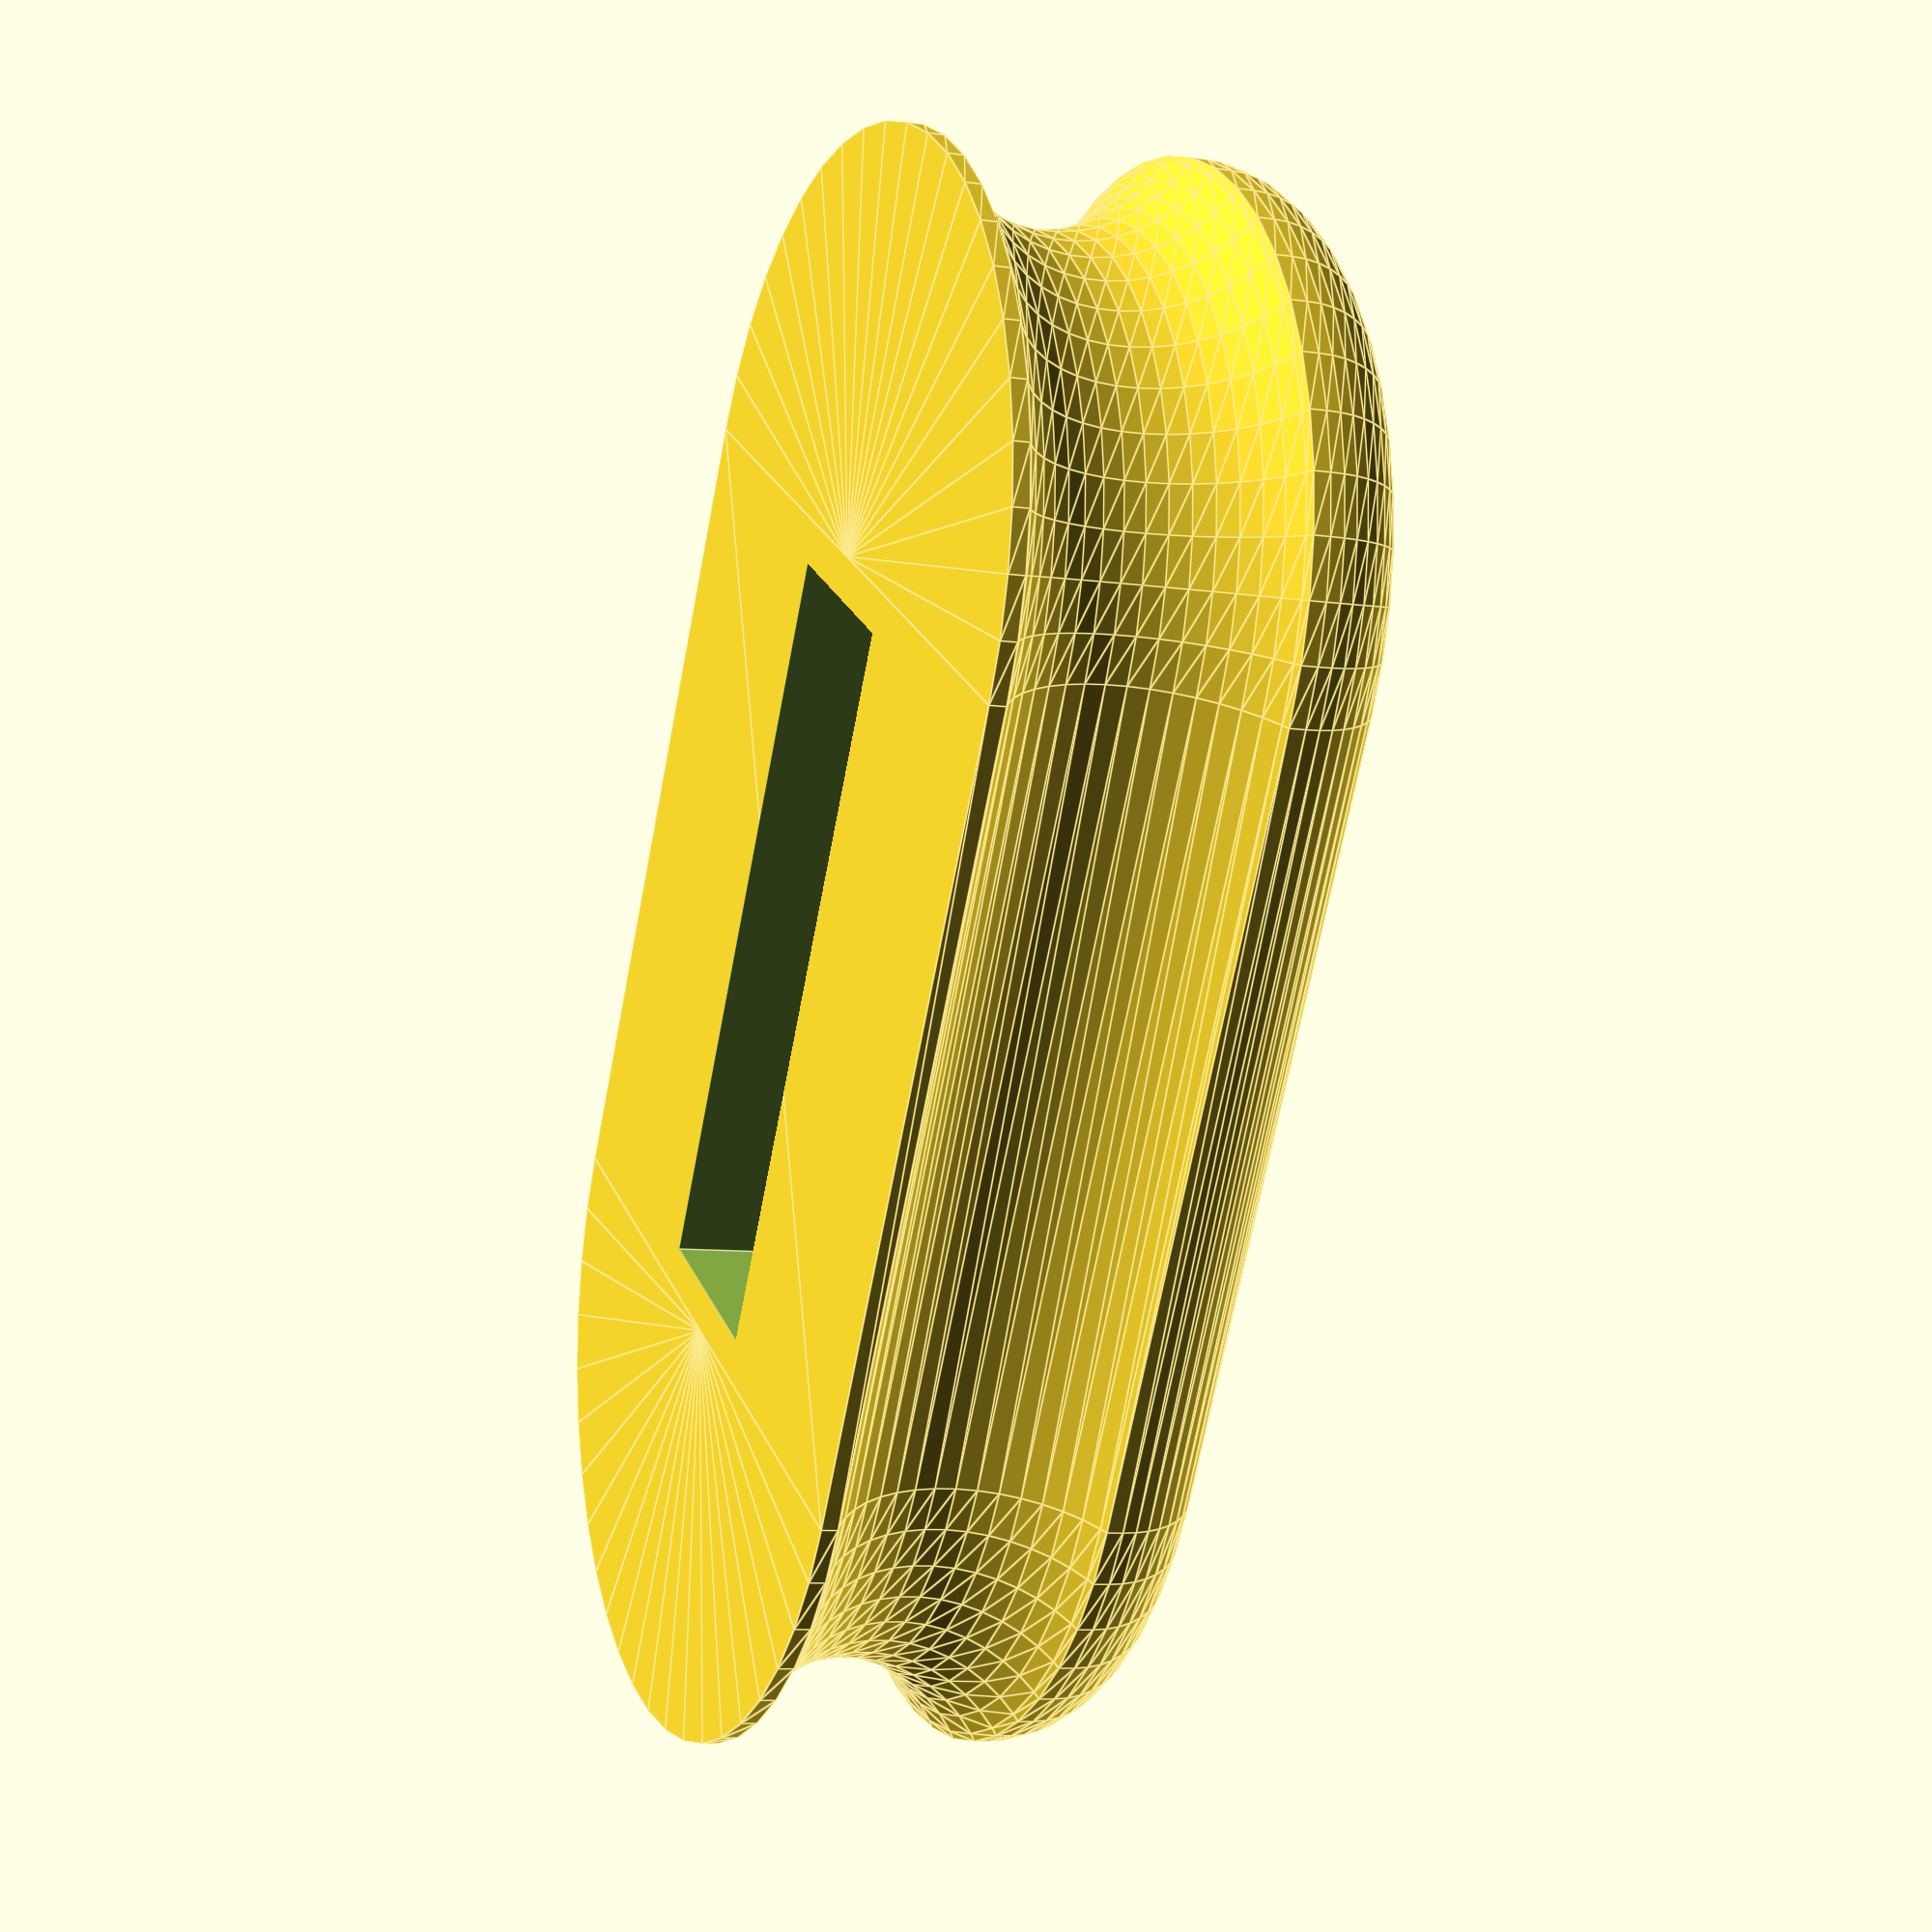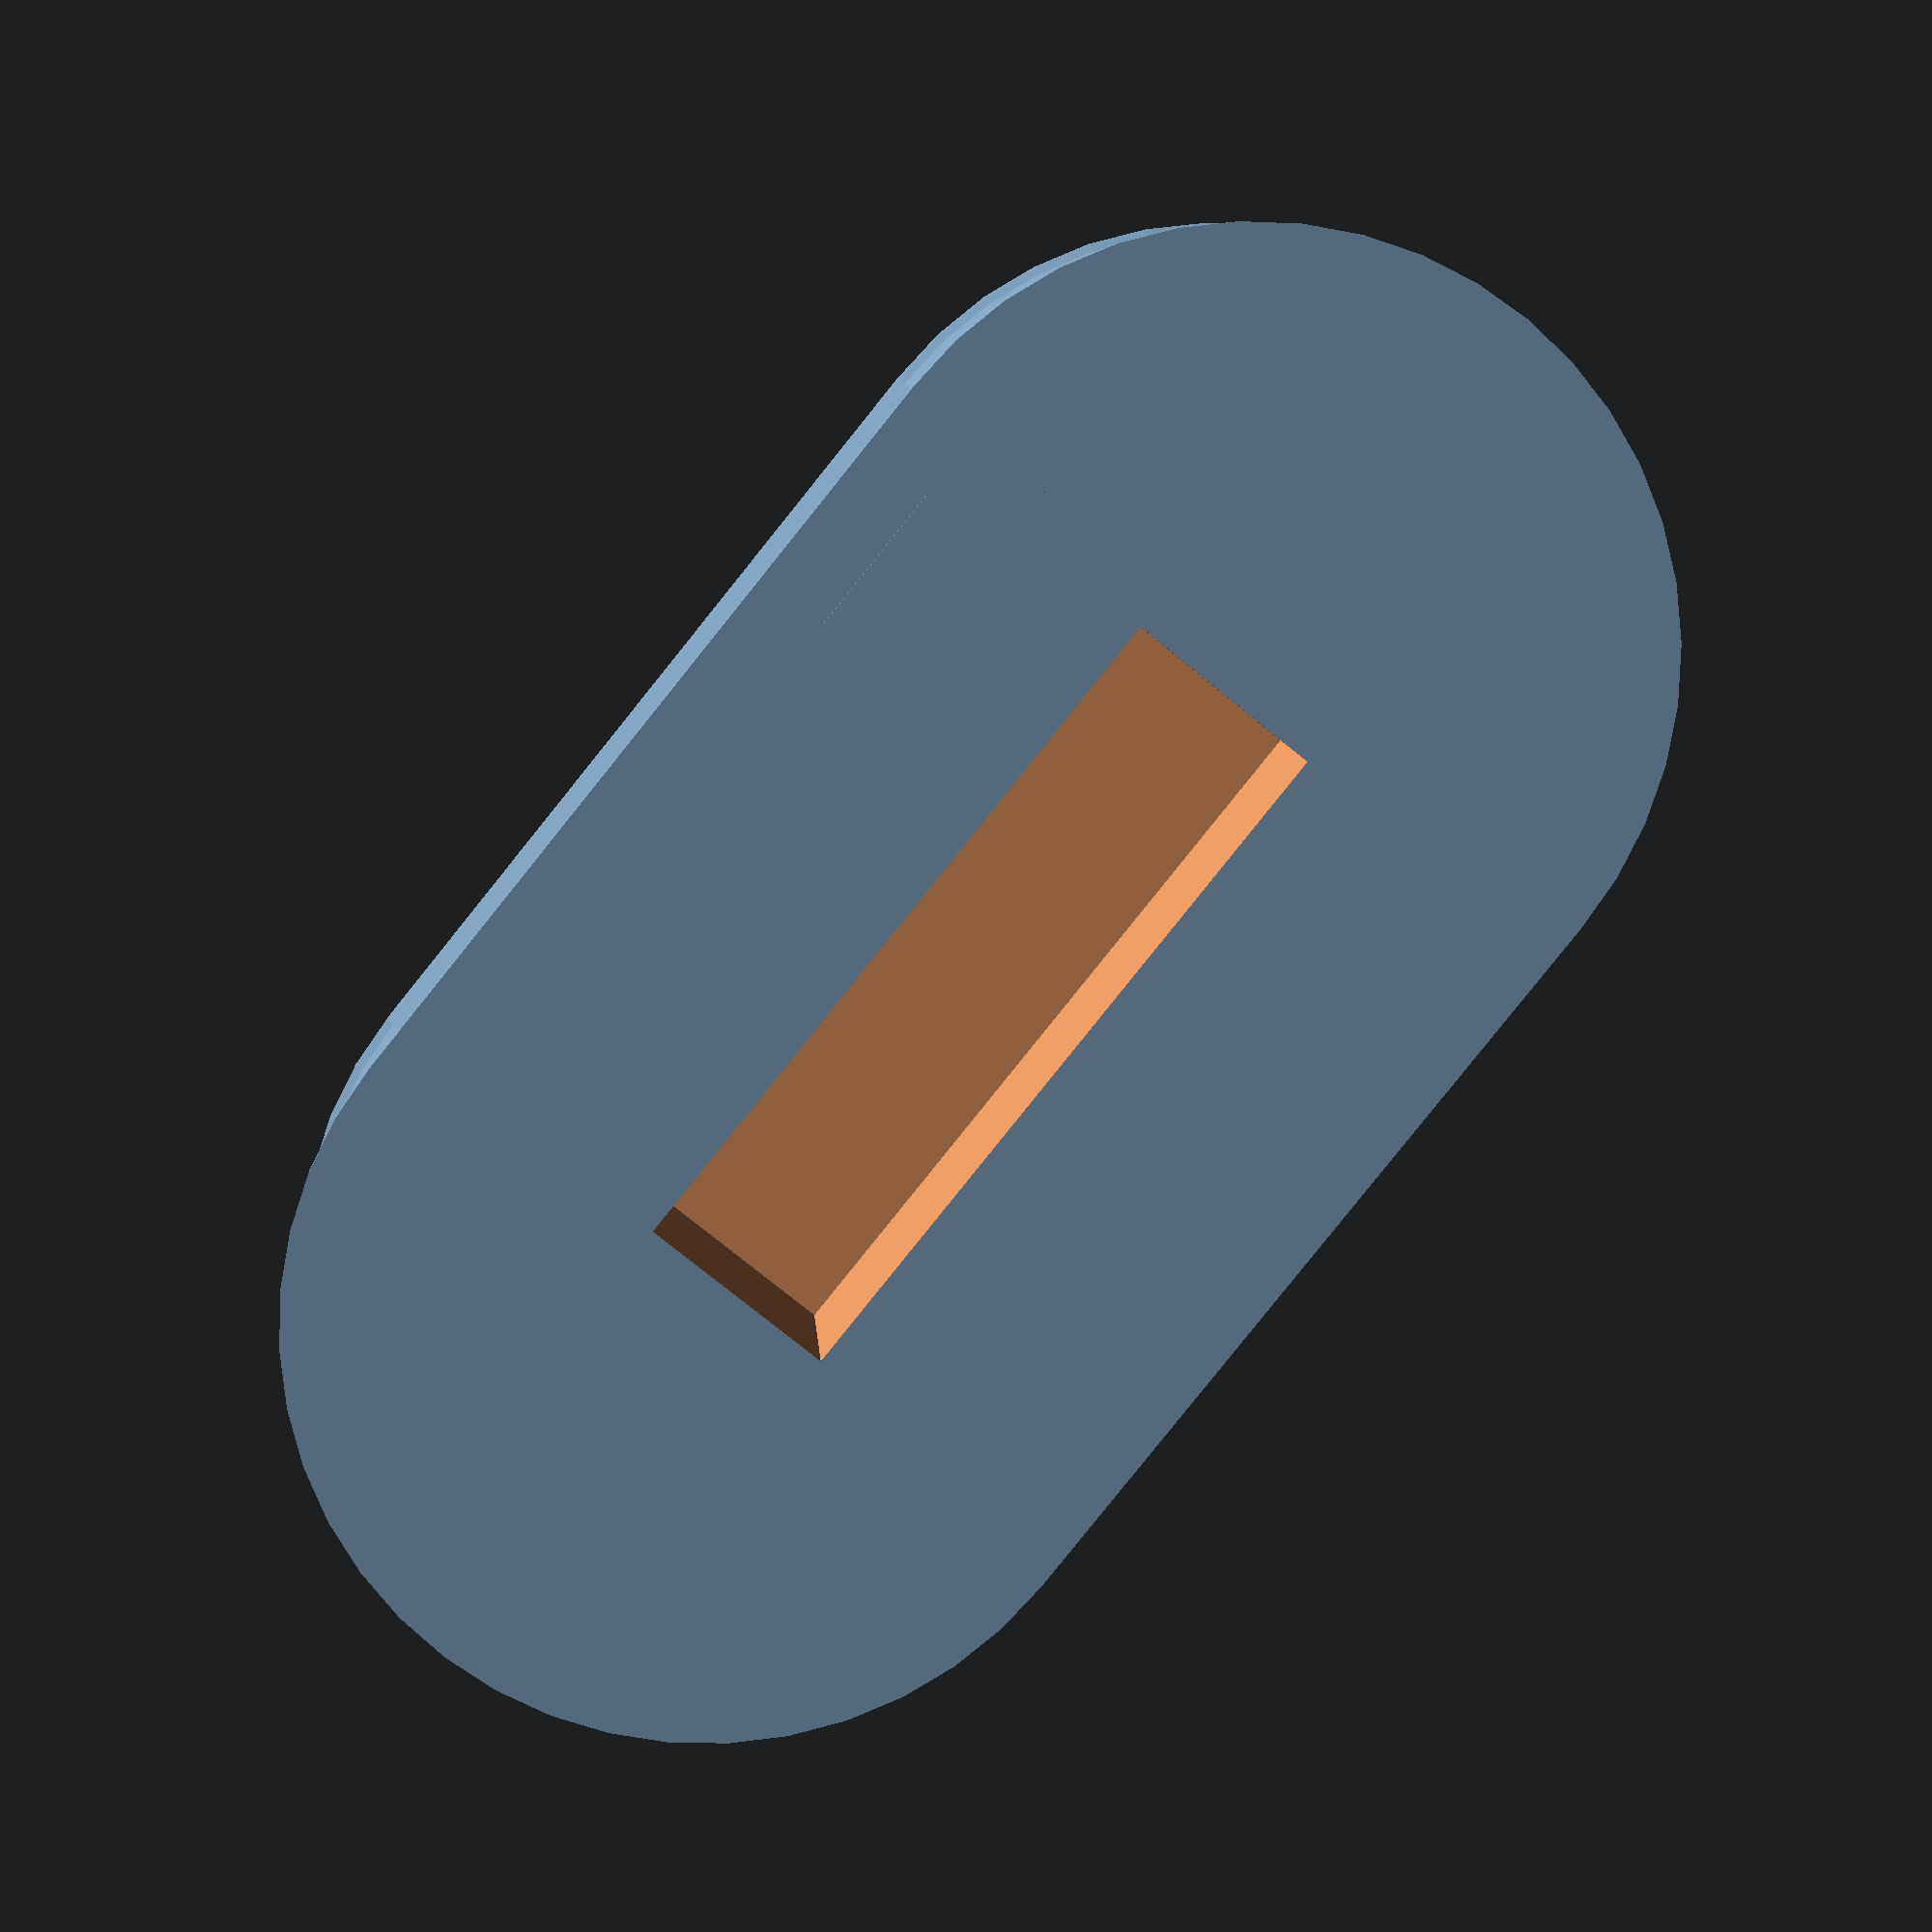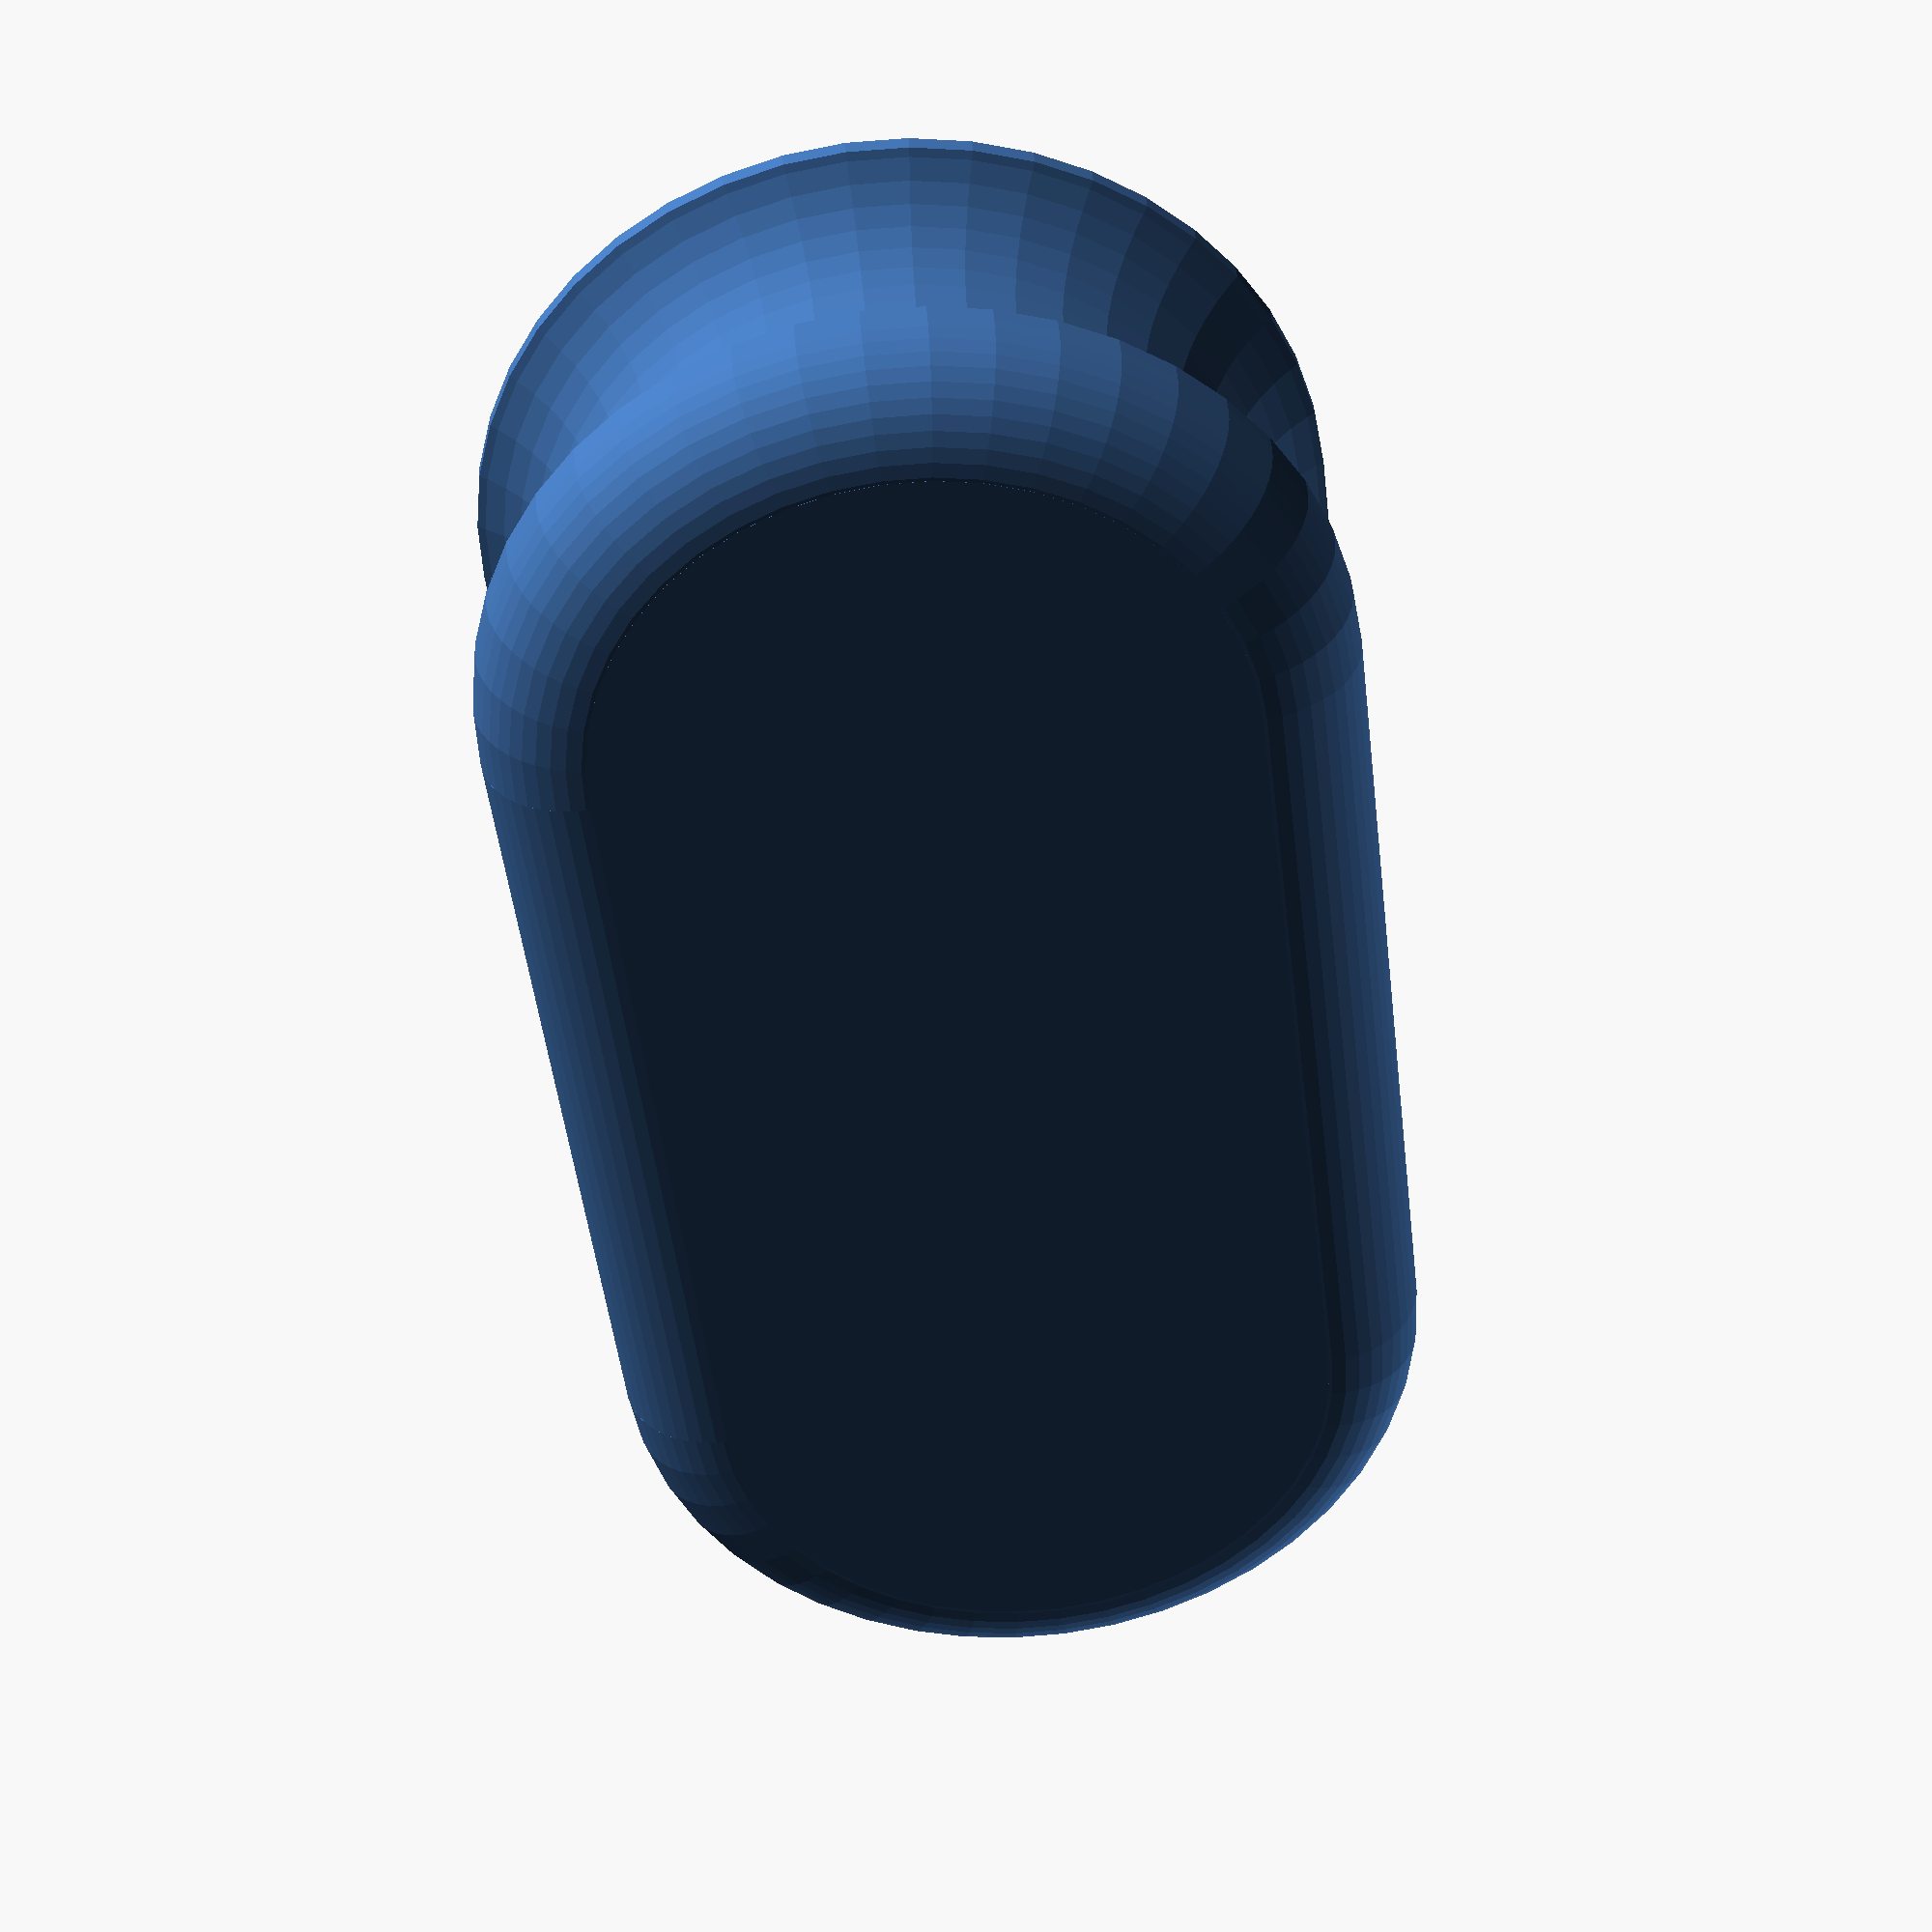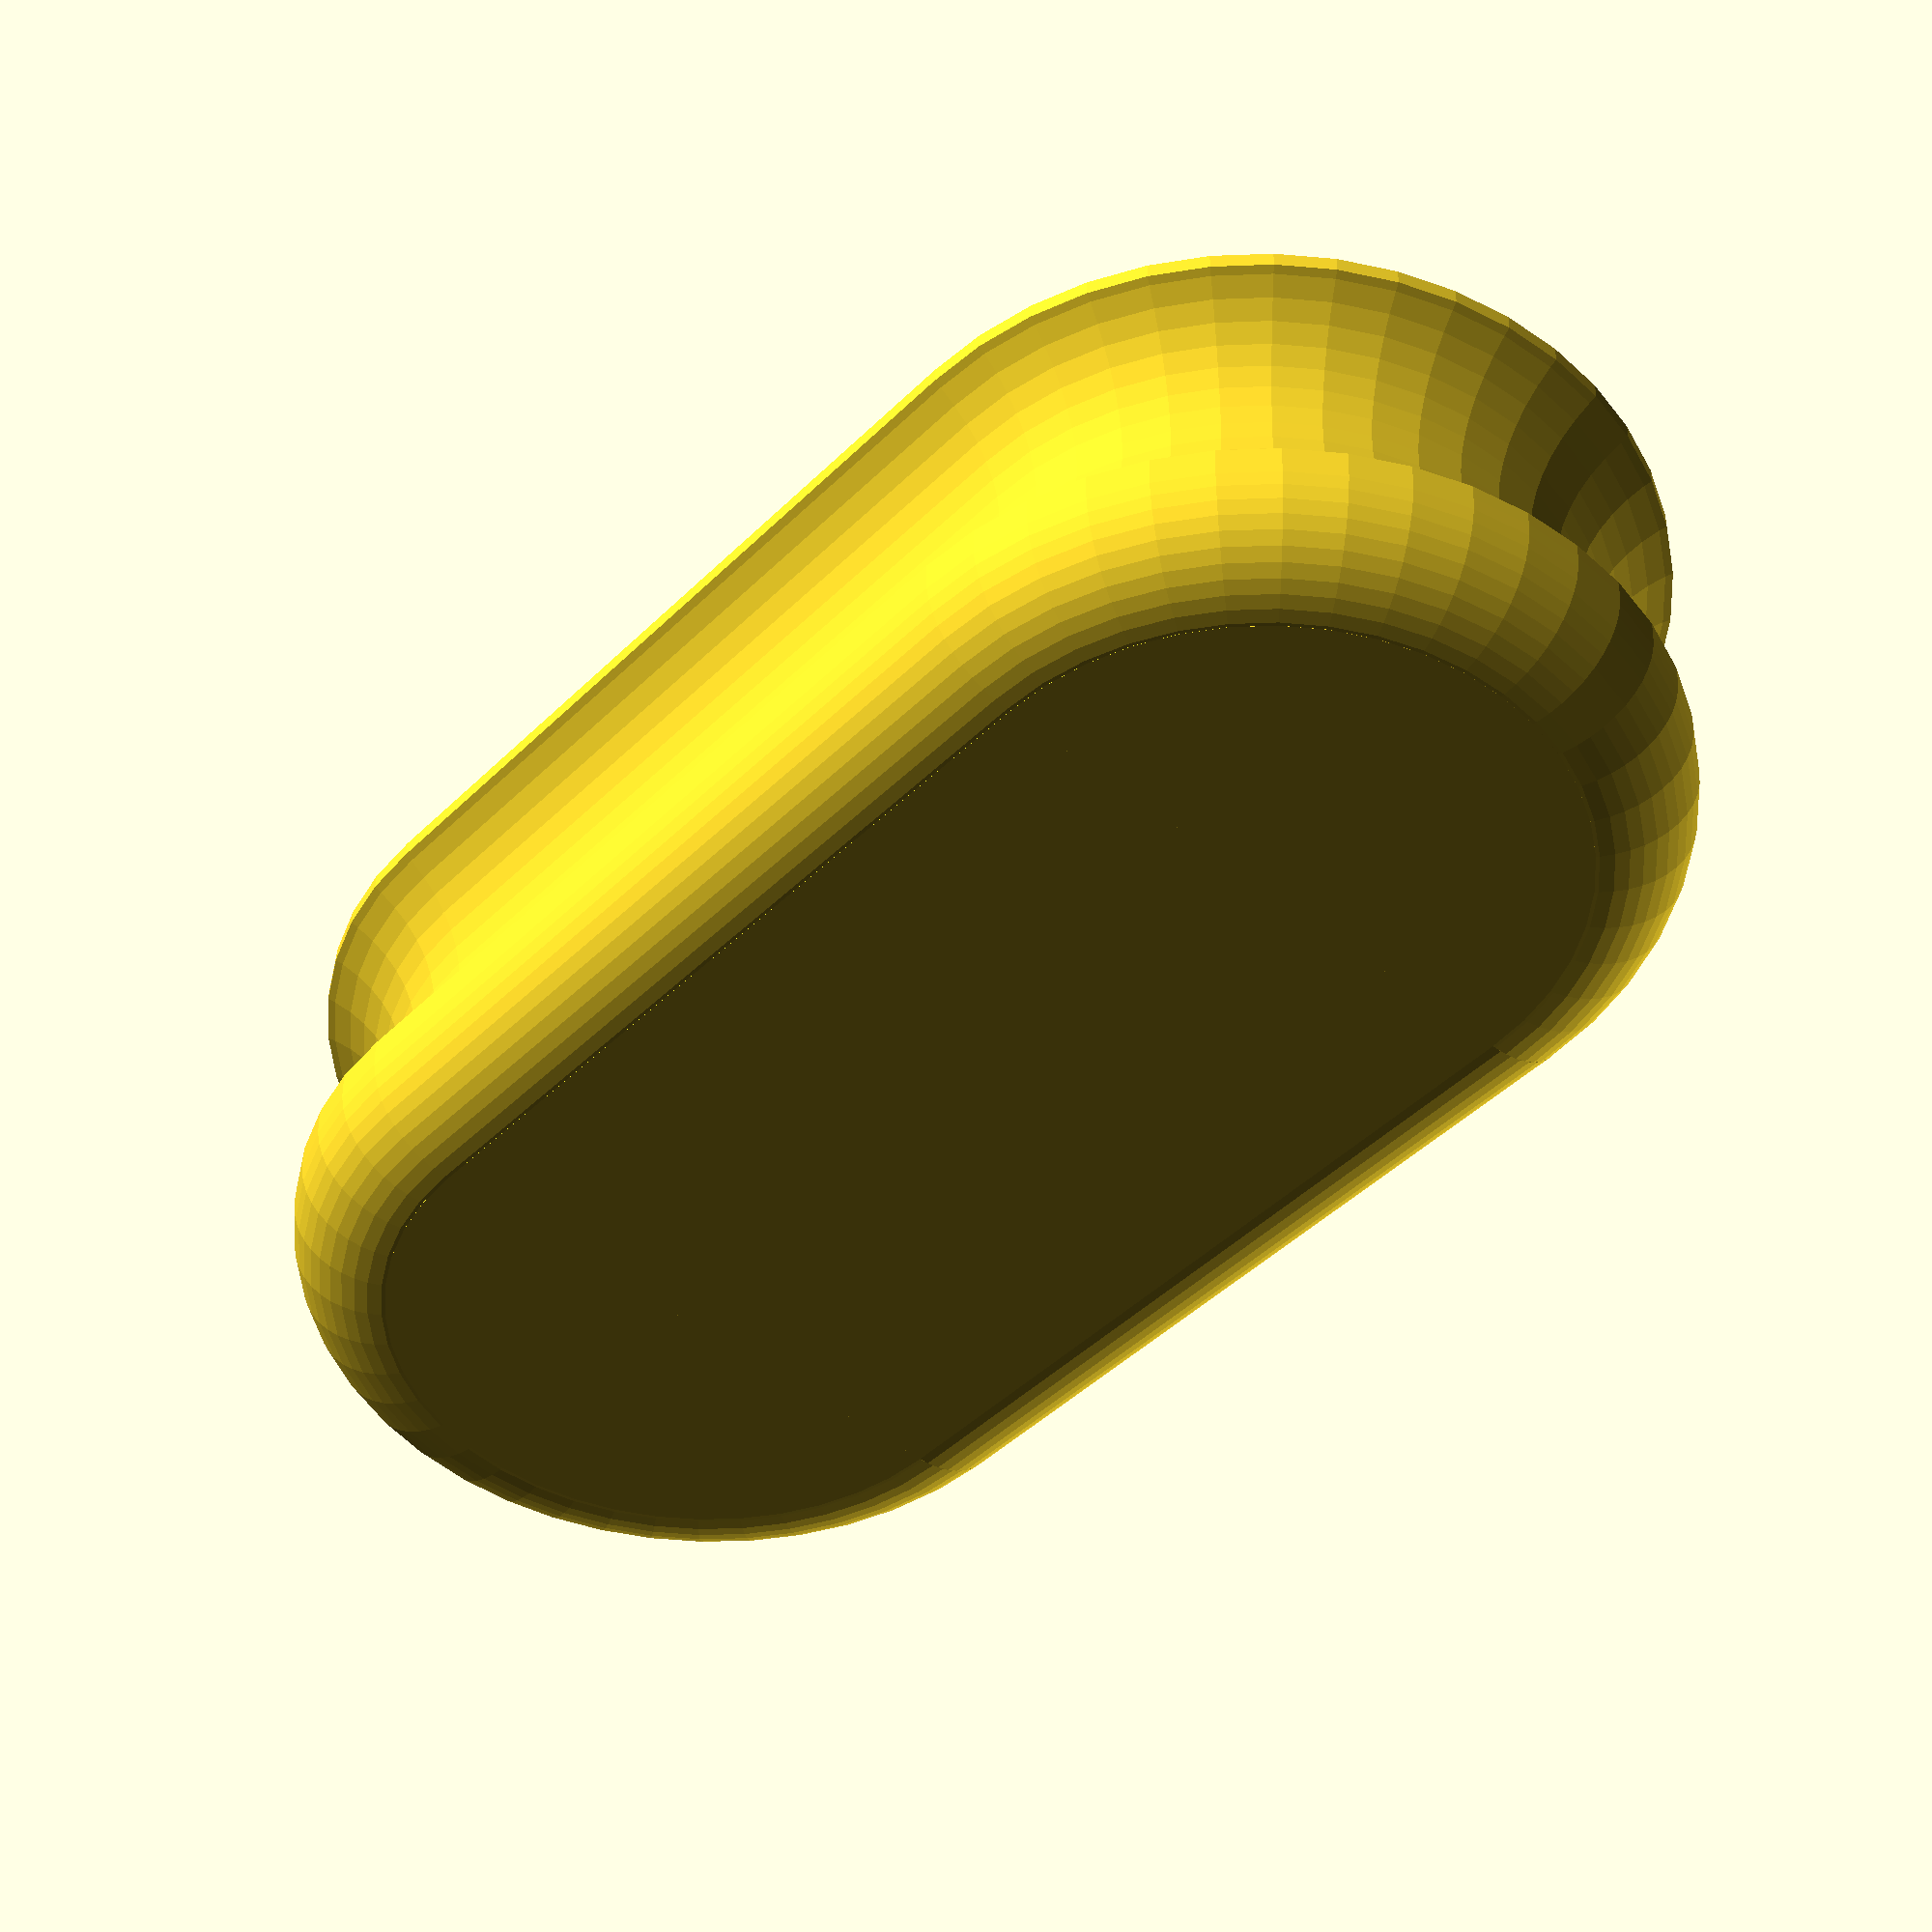
<openscad>
module block_profile(block, side_indent_frac=0.5, both_sides=false) {
    // The 'silhouette' of the block profile on one side, that we can use in
    // linear and rotational extrusions.
    // The profile is divided into four heights - from the base it's flat on
    // the side to a quarter height, then the side indent is placed at half
    // height, then the side is rounded from three quarters onto the top.
    // both_sides=false:
    //  ___
    // |   \
    // |   (
    // |___|
    // both_sides=true:
    //   ______
    //  /      \
    //  )      (
    //  |______|
    assert(side_indent_frac > 0, "side_indent_frac must be greater than zero");
    assert(side_indent_frac <= 1, "side_indent_frac must not be greater than one");
    top_cir_rad = block.z/4;
    side_cir_rad = (block.z-top_cir_rad)/2;
    side_cir_x = block.y+side_cir_rad*(1-side_indent_frac);
    if (both_sides) {
        difference() {
            translate([-block.y/2, 0, 0]) union() {
                translate([top_cir_rad, 0]) 
                  square([block.y-top_cir_rad*2, block.z]);
                square([block.y, block.z-top_cir_rad]);
                translate([top_cir_rad, block.z-top_cir_rad])
                  circle(r=top_cir_rad);
                translate([block.y-top_cir_rad, block.z-top_cir_rad])
                  circle(r=top_cir_rad);
            }
            translate([side_cir_x/2, side_cir_rad])
              circle(r=side_cir_rad);
            translate([-side_cir_x/2, side_cir_rad])
              circle(r=side_cir_rad);
        }
    } else {
        difference() {
            union() {
                square([block.y/2-top_cir_rad, block.z]);
                square([block.y/2, block.z-top_cir_rad]);
                translate([block.y/2-top_cir_rad, block.z-top_cir_rad])
                  circle(r=top_cir_rad);
            }
            translate([side_cir_x/2, side_cir_rad])
              circle(r=side_cir_rad);
        }
    }
}

$fn = $preview ? 45 : 90; 
block = [40, 20, 10];
magnet = [18, 5, 5];
side_indent_frac = 0.1;

module blocking_magnet(block, magnet, side_indent_frac=0.2) difference() {
    // A magnet for blocking fabric, crochet and knitting on a metal base.
    // The block has a flat base, an indent around the middle, and a curved
    // top.  This is achieved by
    mid_width = block.x - block.y;
    assert(mid_width>0, "Block must be longer than wide");
    assert(block.x>magnet.x, "Block X must be longer than magnet");
    assert(block.y>magnet.y, "Block Y must be wider than magnet");
    assert(block.z>magnet.z, "Block Z must be higher than magnet");
    assert(side_indent_frac>0, "Side must have some indent (> 0)");
    assert(side_indent_frac<0.5, "Side indent must not overhang (< 0.5)");
    rotate([0, 0, 90]) union() {
        translate([0, mid_width/2, 0]) rotate_extrude(angle=180)
          block_profile(block, side_indent_frac);
        translate([0, mid_width/2, 0]) rotate([90, 0, 0])
          linear_extrude(mid_width, convexity=2)
          block_profile(block, side_indent_frac, both_sides=true);
        translate([0, -mid_width/2, 0]) rotate([0, 0, 180]) rotate_extrude(angle=180)
          block_profile(block, side_indent_frac);
    }
    translate([0, 0, magnet.z/2 - 0.01])
        cube(magnet, center=true);
};

blocking_magnet(block, magnet, side_indent_frac);
</openscad>
<views>
elev=187.9 azim=59.7 roll=292.0 proj=p view=edges
elev=351.6 azim=231.1 roll=176.5 proj=p view=wireframe
elev=140.5 azim=263.1 roll=183.6 proj=p view=wireframe
elev=136.2 azim=131.7 roll=178.8 proj=p view=solid
</views>
